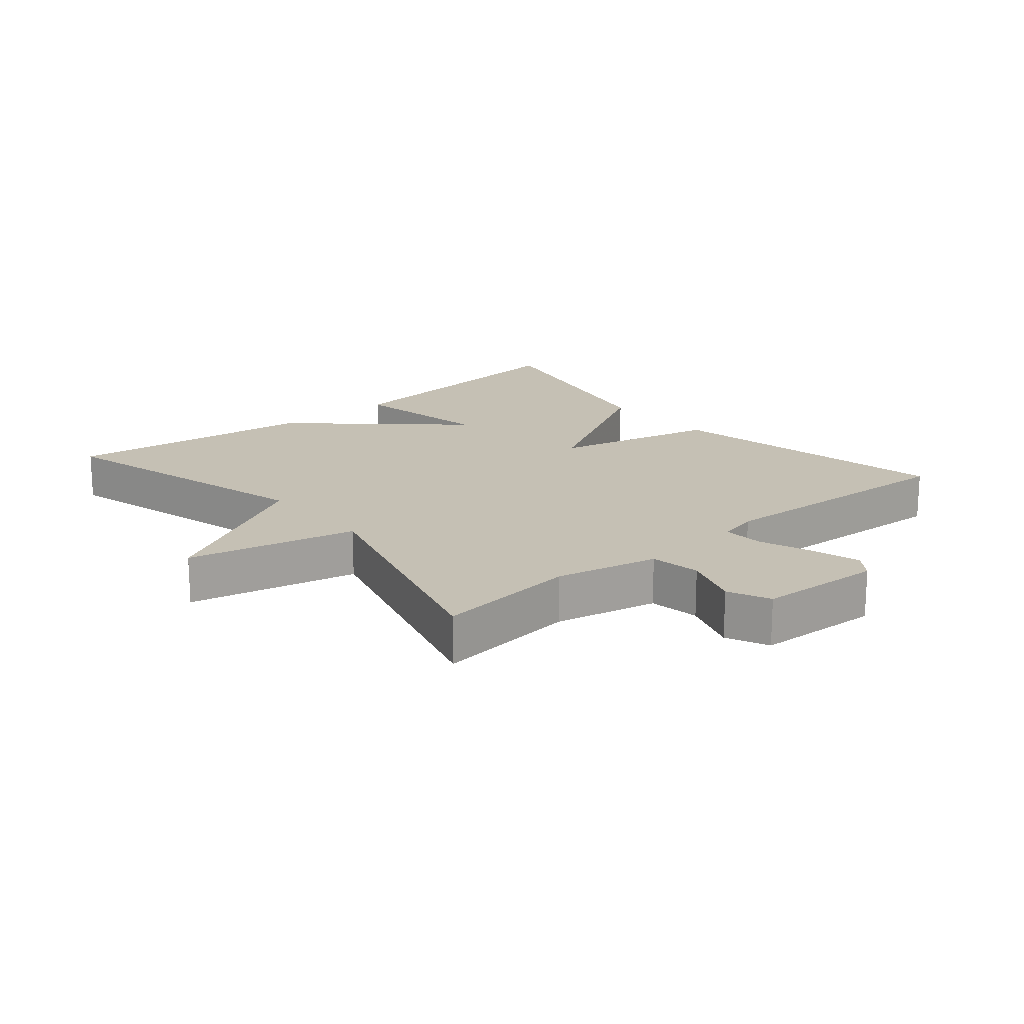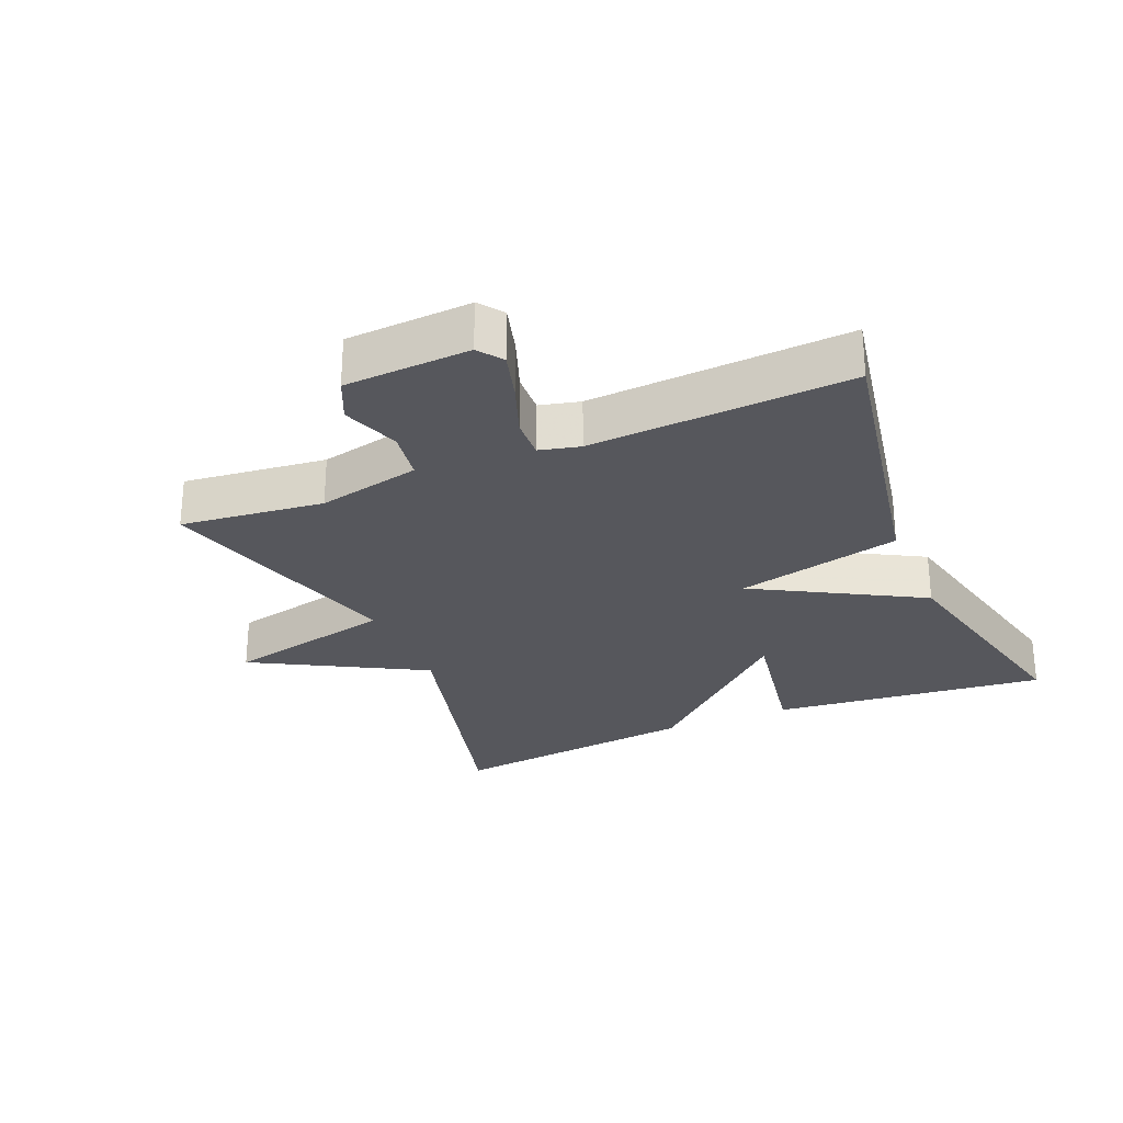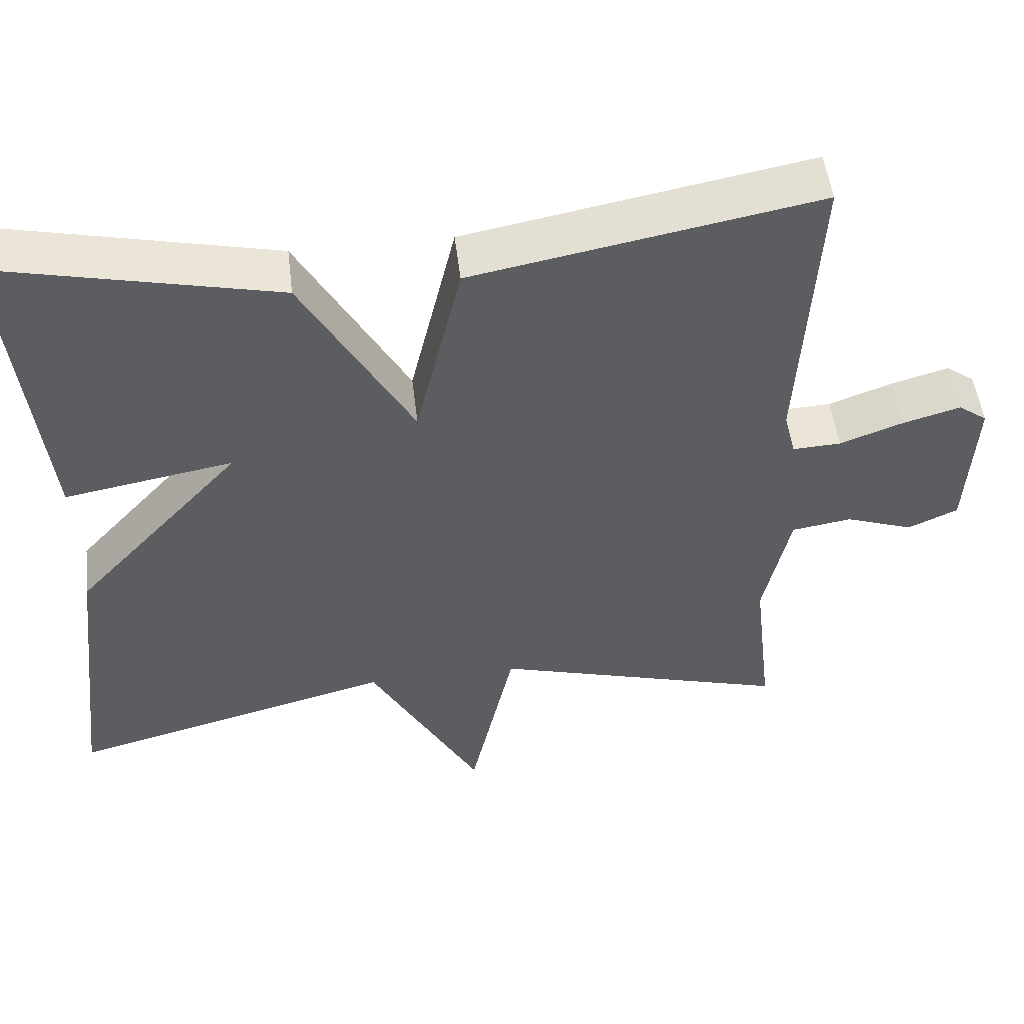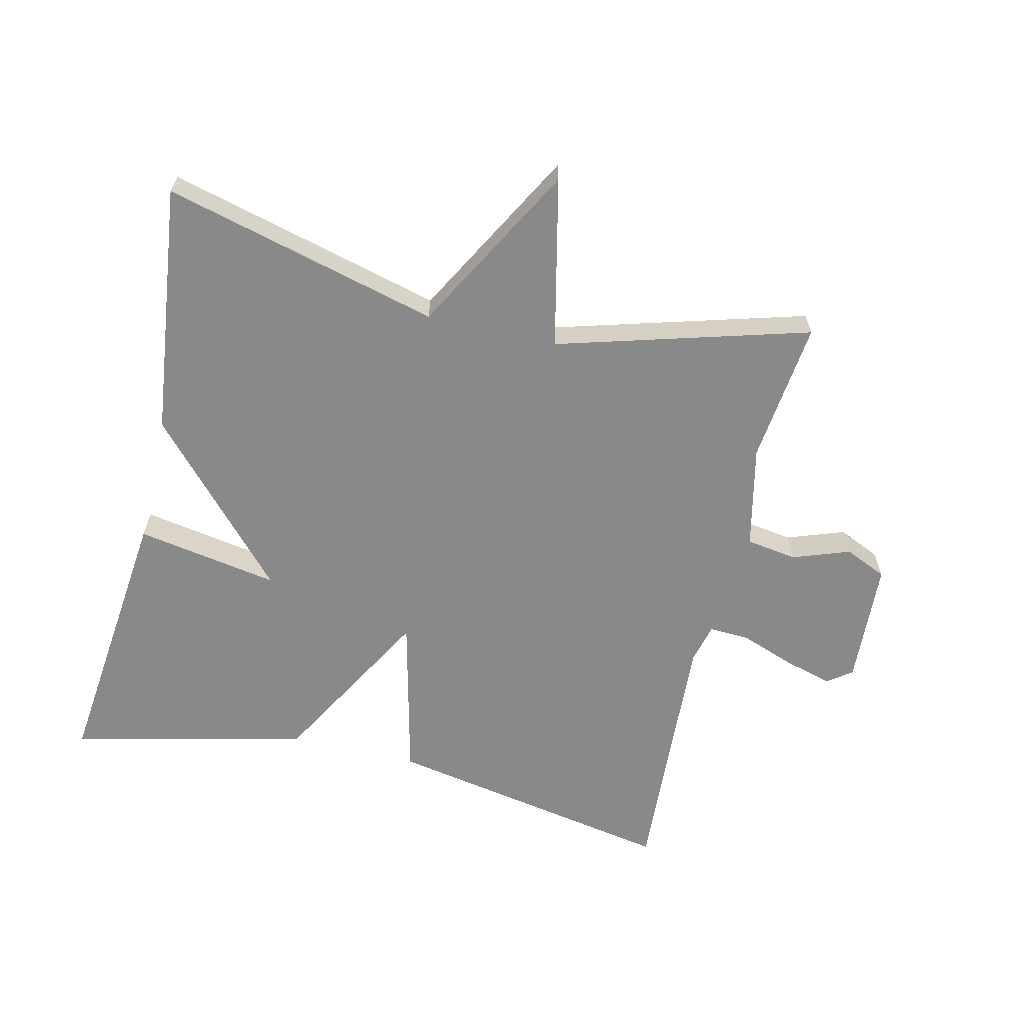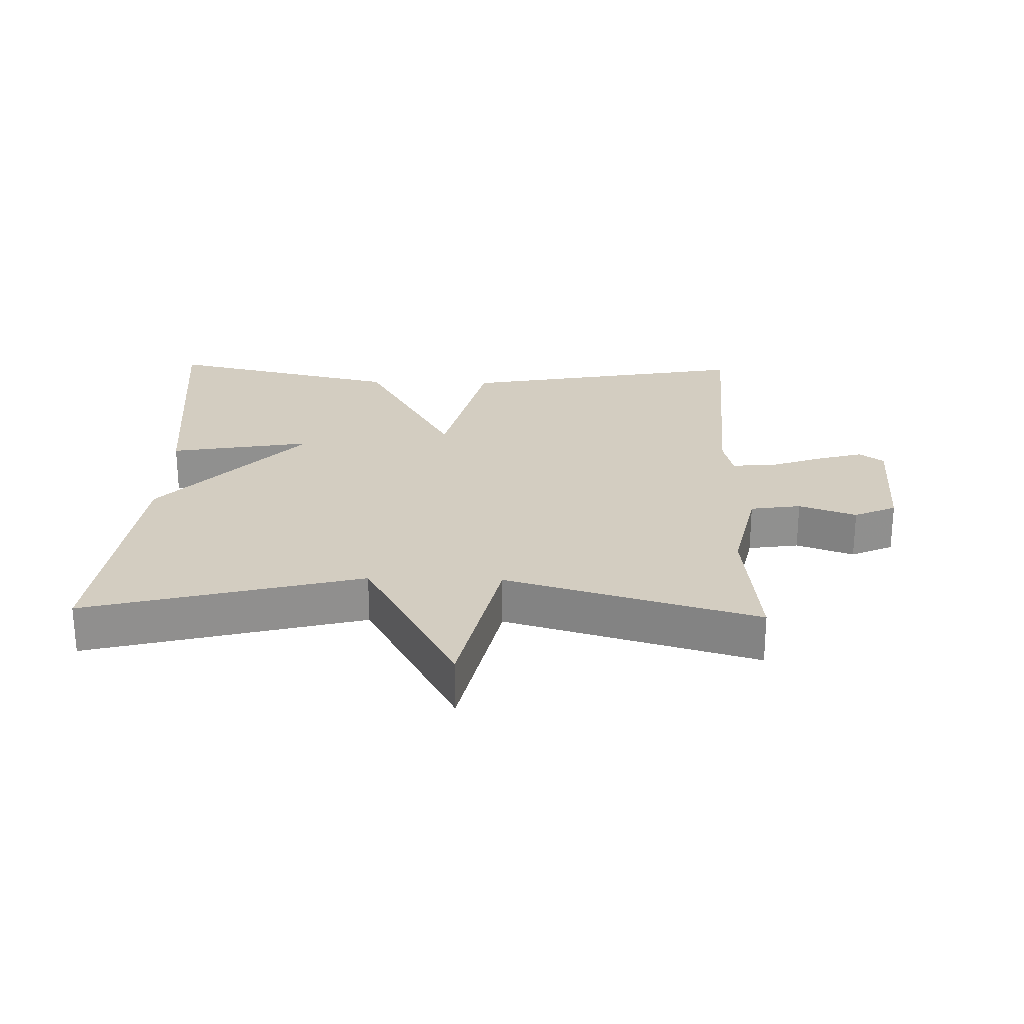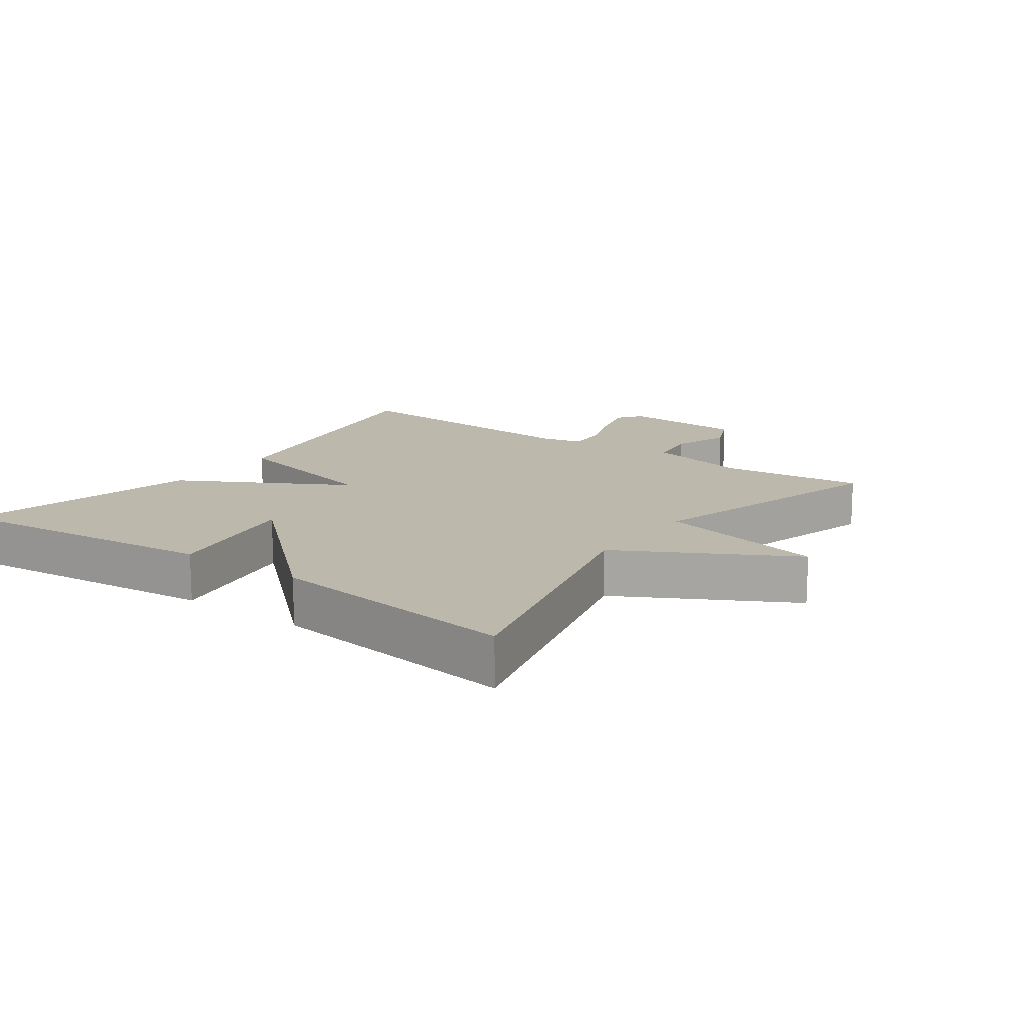
<metadata>
{"format":"obj","ext":"obj","renderer":"f3d","projection":"perspective","resolution":1024,"background":"white","views":[{"elev":18.2,"azim":-130.3,"up":"+Y"},{"elev":-27.5,"azim":-67.0,"up":"+Y"},{"elev":51.0,"azim":173.2,"up":"+Z"},{"elev":-63.2,"azim":166.9,"up":"+Y"},{"elev":24.8,"azim":-178.4,"up":"+Y"},{"elev":14.7,"azim":126.0,"up":"+Y"}]}
</metadata>
<code>
v 0.5 0.07 -0.5
v 0.082 0.07 -0.391
v -0.061 0.07 -0.649
v -0.118 0.07 -0.391
v -0.5 0.07 -0.5
v -0.475 0.07 -0.283
v -0.509 0.07 -0.127
v -0.586 0.07 -0.115
v -0.673 0.07 -0.146
v -0.737 0.07 -0.117
v -0.747 0.07 0.073
v -0.71 0.07 0.1
v -0.636 0.07 0.079
v -0.555 0.07 0.049
v -0.493 0.07 0.046
v -0.478 0.07 0.107
v -0.5 0.07 0.5
v -0.058 0.07 0.418
v 0.001 0.07 0.168
v 0.142 0.07 0.418
v 0.5 0.07 0.5
v 0.455 0.07 0.083
v 0.239 0.07 0.121
v 0.455 0.07 -0.117
v 0.5 0 -0.5
v 0.082 0 -0.391
v -0.061 0 -0.649
v -0.118 0 -0.391
v -0.5 0 -0.5
v -0.475 0 -0.283
v -0.509 0 -0.127
v -0.586 0 -0.115
v -0.673 0 -0.146
v -0.737 0 -0.117
v -0.747 0 0.073
v -0.71 0 0.1
v -0.636 0 0.079
v -0.555 0 0.049
v -0.493 0 0.046
v -0.478 0 0.107
v -0.5 0 0.5
v -0.058 0 0.418
v 0.001 0 0.168
v 0.142 0 0.418
v 0.5 0 0.5
v 0.455 0 0.083
v 0.239 0 0.121
v 0.455 0 -0.117
f 23 24 1 2
f 21 22 23
f 20 21 23
f 19 20 23
f 2 3 4
f 23 2 4
f 19 23 4
f 18 19 4
f 17 18 4
f 16 17 4
f 15 16 4
f 14 15 4
f 12 13 14
f 11 12 14
f 10 11 14
f 9 10 14
f 8 9 14
f 7 8 14
f 7 14 4
f 6 7 4
f 4 5 6
f 26 25 48 47
f 47 46 45
f 47 45 44
f 47 44 43
f 28 27 26
f 28 26 47
f 28 47 43
f 28 43 42
f 28 42 41
f 28 41 40
f 28 40 39
f 28 39 38
f 38 37 36
f 38 36 35
f 38 35 34
f 38 34 33
f 38 33 32
f 38 32 31
f 28 38 31
f 28 31 30
f 30 29 28
f 1 25 26 2
f 2 26 27 3
f 3 27 28 4
f 4 28 29 5
f 5 29 30 6
f 6 30 31 7
f 7 31 32 8
f 8 32 33 9
f 9 33 34 10
f 10 34 35 11
f 11 35 36 12
f 12 36 37 13
f 13 37 38 14
f 14 38 39 15
f 15 39 40 16
f 16 40 41 17
f 17 41 42 18
f 18 42 43 19
f 19 43 44 20
f 20 44 45 21
f 21 45 46 22
f 22 46 47 23
f 23 47 48 24
f 24 48 25 1

</code>
